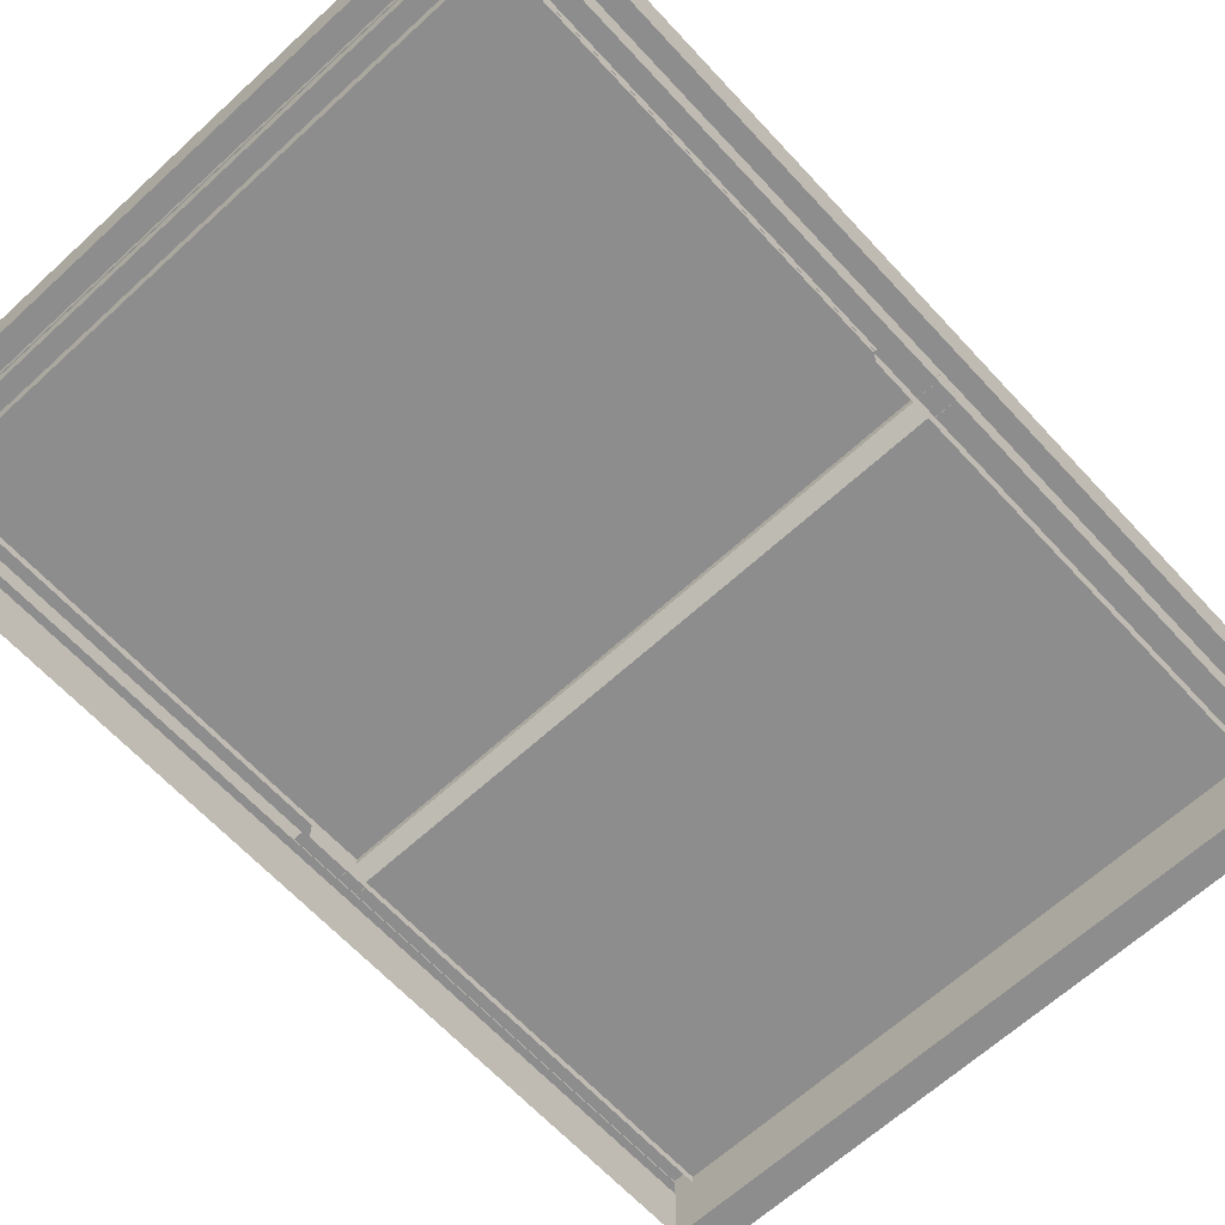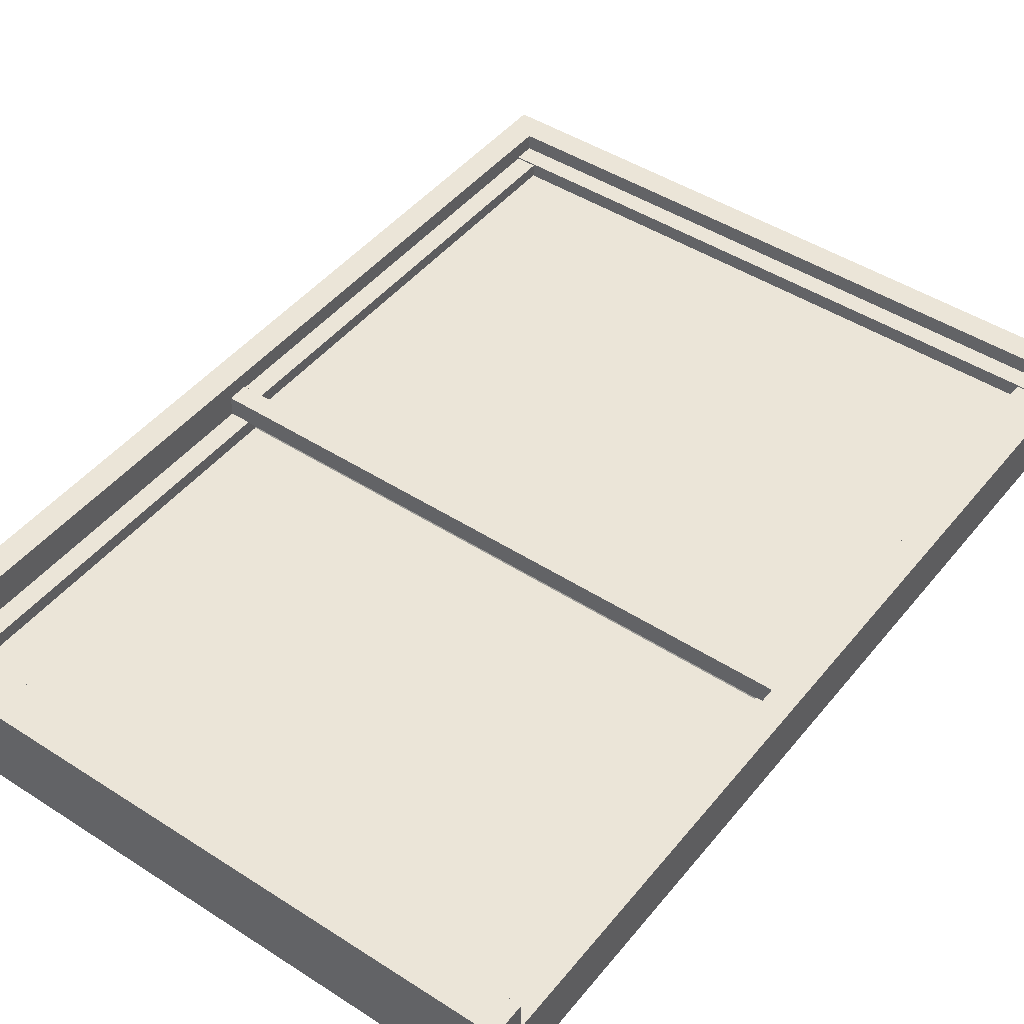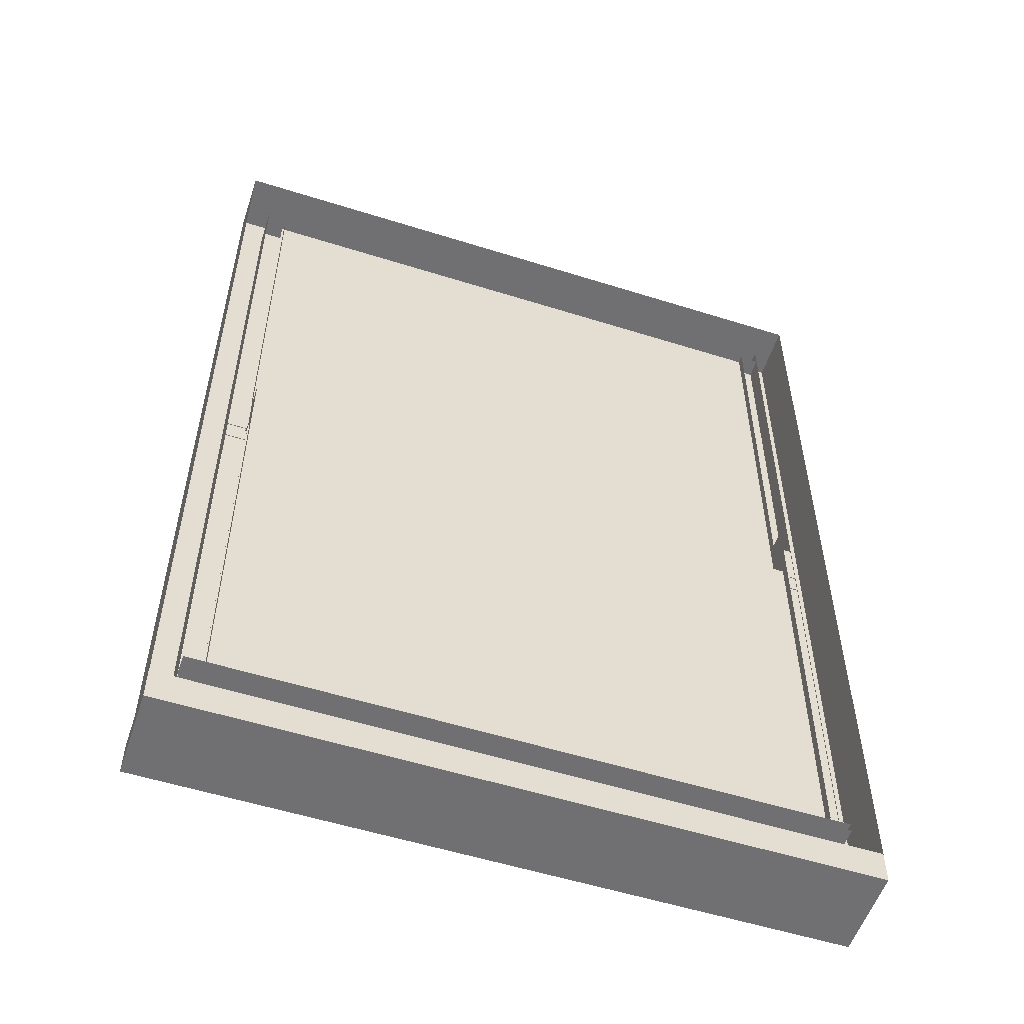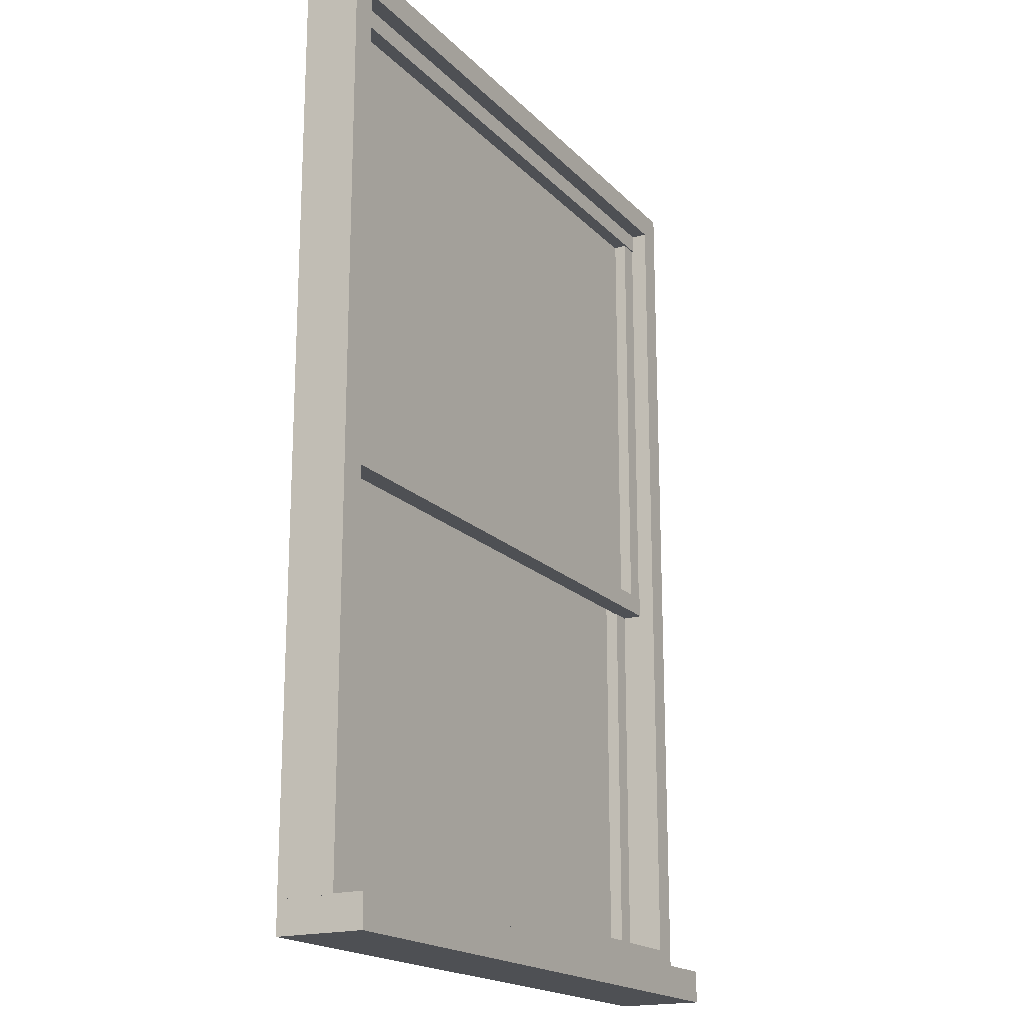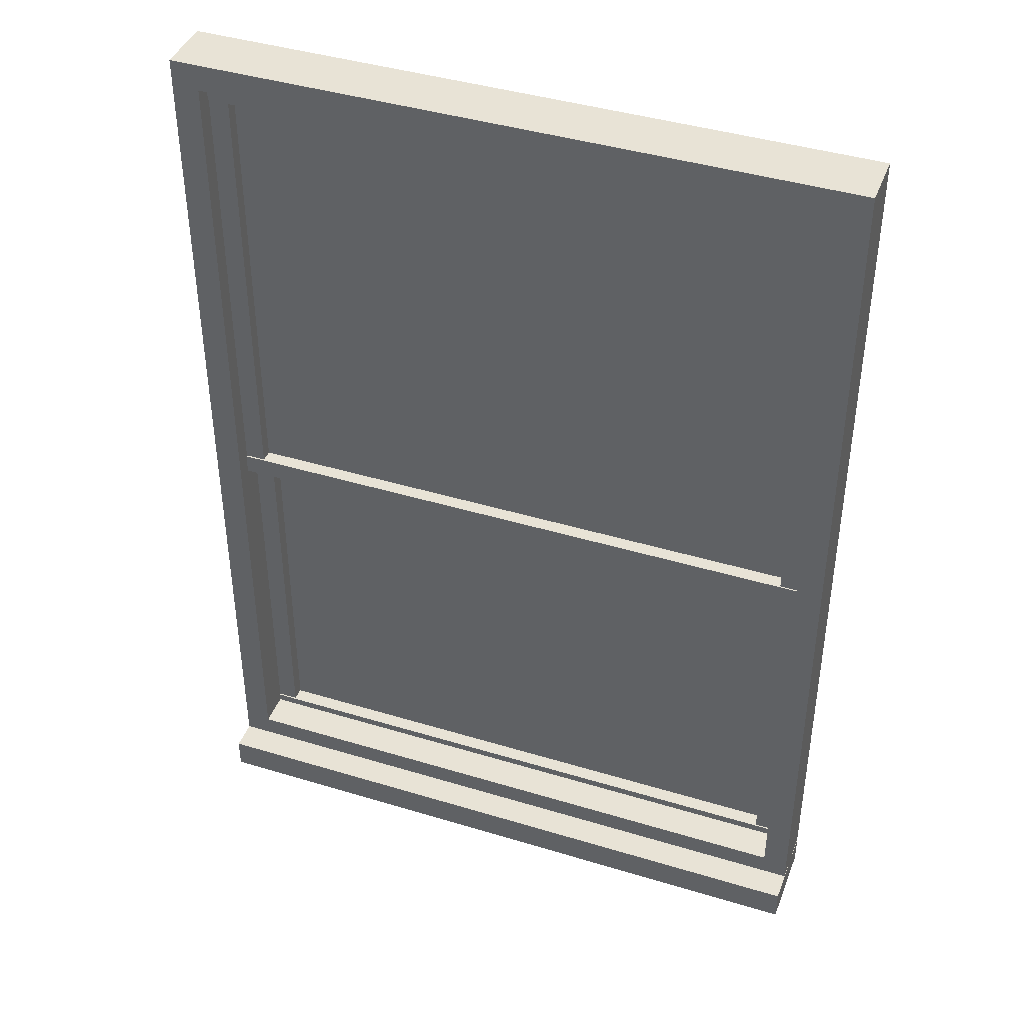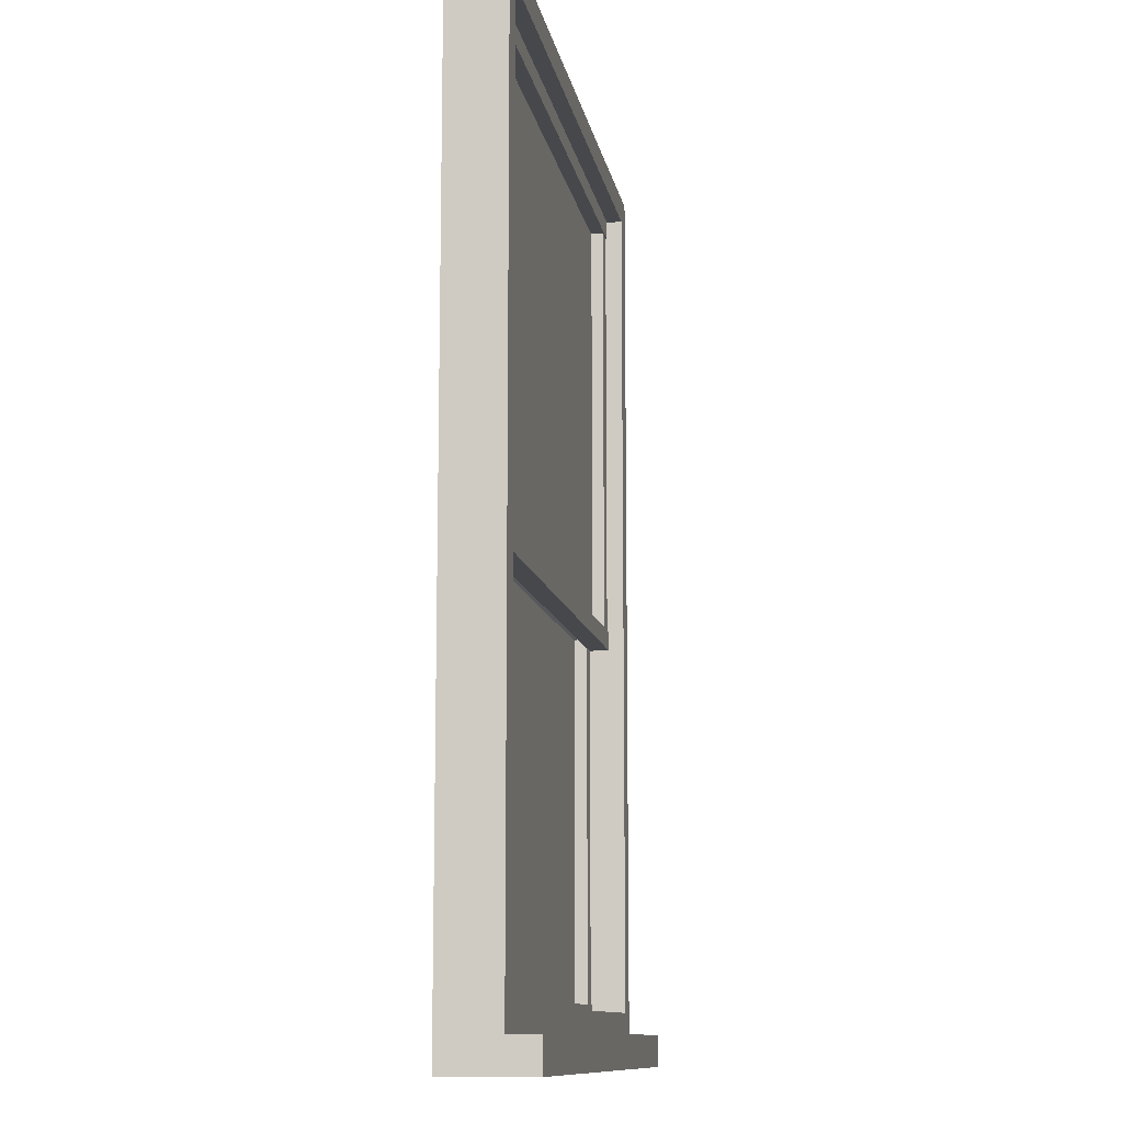
<metadata>
{"format":"obj","ext":"obj","renderer":"f3d","projection":"perspective","resolution":1024,"background":"white","views":[{"elev":-64.7,"azim":-137.3,"up":"+Z"},{"elev":45.9,"azim":36.5,"up":"+Z"},{"elev":-55.0,"azim":161.6,"up":"+Y"},{"elev":-18.6,"azim":-60.8,"up":"+Y"},{"elev":41.9,"azim":20.1,"up":"+Y"},{"elev":-11.4,"azim":-80.1,"up":"+Y"}]}
</metadata>
<code>
v -0.3457 0.4916 -0.002829
v 0.3469 0.4916 -0.002829
v 0.3469 0.5143 -0.002829
v -0.3457 0.5143 -0.002829
v 0.3469 0.5143 -0.0266
v -0.3457 0.5143 -0.0266
v -0.3457 0.4916 -0.0266
v 0.3469 0.4916 -0.0266
v -0.3231 1.011 -0.0188
v 0.3265 1.011 -0.0188
v 0.3265 0.514 -0.0188
v -0.3231 0.514 -0.0188
v -0.3223 0.5004 -0.04053
v 0.3254 0.5004 -0.04053
v 0.3254 0.07157 -0.04053
v -0.3223 0.07157 -0.04053
v -0.3756 0 0.04946
v 0.3759 0 0.04946
v 0.3759 0.0369 0.04946
v -0.3756 0.0369 0.04946
v 0.3759 0.0369 -0.04946
v -0.3756 0.0369 -0.04946
v 0.3759 0 -0.04946
v -0.3756 0 -0.04946
v -0.3759 0.03573 -0.04946
v 0.3756 0.03573 -0.04946
v 0.3756 0.03573 0.01538
v -0.3759 0.03573 0.01538
v -0.3759 1.064 -0.04946
v -0.3759 1.064 0.01538
v 0.3756 1.064 -0.04946
v 0.3756 1.064 0.01538
v 0.347 0.06184 0.01538
v -0.3457 0.06184 0.01538
v -0.3457 1.034 0.01538
v 0.347 1.034 0.01538
v 0.347 0.06184 -0.02666
v -0.3457 0.06184 -0.02666
v -0.3457 1.034 -0.02666
v 0.347 1.034 -0.02666
v -0.3457 1.012 -0.002829
v 0.3469 1.012 -0.002829
v 0.3469 1.035 -0.002829
v -0.3457 1.035 -0.002829
v -0.3457 1.012 -0.0266
v 0.3469 1.012 -0.0266
v 0.324 1.012 -0.00453
v 0.324 0.5144 -0.00453
v 0.3467 0.5144 -0.00453
v 0.3467 1.012 -0.00453
v 0.324 1.012 -0.0283
v 0.324 0.5144 -0.0283
v -0.3229 0.5144 -0.00453
v -0.3229 1.012 -0.00453
v -0.3456 1.012 -0.00453
v -0.3456 0.5144 -0.00453
v -0.3229 0.5144 -0.0283
v -0.3229 1.012 -0.0283
v -0.3457 0.06183 -0.02399
v 0.3469 0.06183 -0.02399
v 0.3469 0.07121 -0.02399
v -0.3457 0.07121 -0.02399
v 0.3469 0.07121 -0.04776
v -0.3457 0.07121 -0.04776
v -0.3457 0.06183 -0.04776
v 0.3469 0.06183 -0.04776
v 0.324 0.5689 -0.02569
v 0.324 0.07126 -0.02569
v 0.3467 0.07126 -0.02569
v 0.3467 0.5689 -0.02569
v 0.324 0.5689 -0.04946
v 0.324 0.07126 -0.04946
v -0.3229 0.07127 -0.02569
v -0.3229 0.5689 -0.02569
v -0.3456 0.5689 -0.02569
v -0.3456 0.07127 -0.02569
v -0.3229 0.07127 -0.04946
v -0.3229 0.5689 -0.04946
g polySurface11
f 1 2 3 4
f 4 3 5 6
f 7 8 2 1
f 9 12 11 10
f 13 16 15 14
f 12 11 14 13
f 17 18 19 20
f 20 19 21 22
f 22 21 23 24
f 24 23 18 17
f 18 23 21 19
f 24 17 20 22
f 25 26 27 28
f 29 25 28 30
f 31 29 30 32
f 26 31 32 27
f 28 27 33 34
f 30 28 34 35
f 32 30 35 36
f 27 32 36 33
f 34 33 37 38
f 35 34 38 39
f 36 35 39 40
f 33 36 40 37
f 41 42 43 44
f 45 46 42 41
f 47 48 49 50
f 51 52 48 47
f 53 54 55 56
f 57 58 54 53
f 59 60 61 62
f 62 61 63 64
f 65 66 60 59
f 67 68 69 70
f 71 72 68 67
f 73 74 75 76
f 77 78 74 73

</code>
